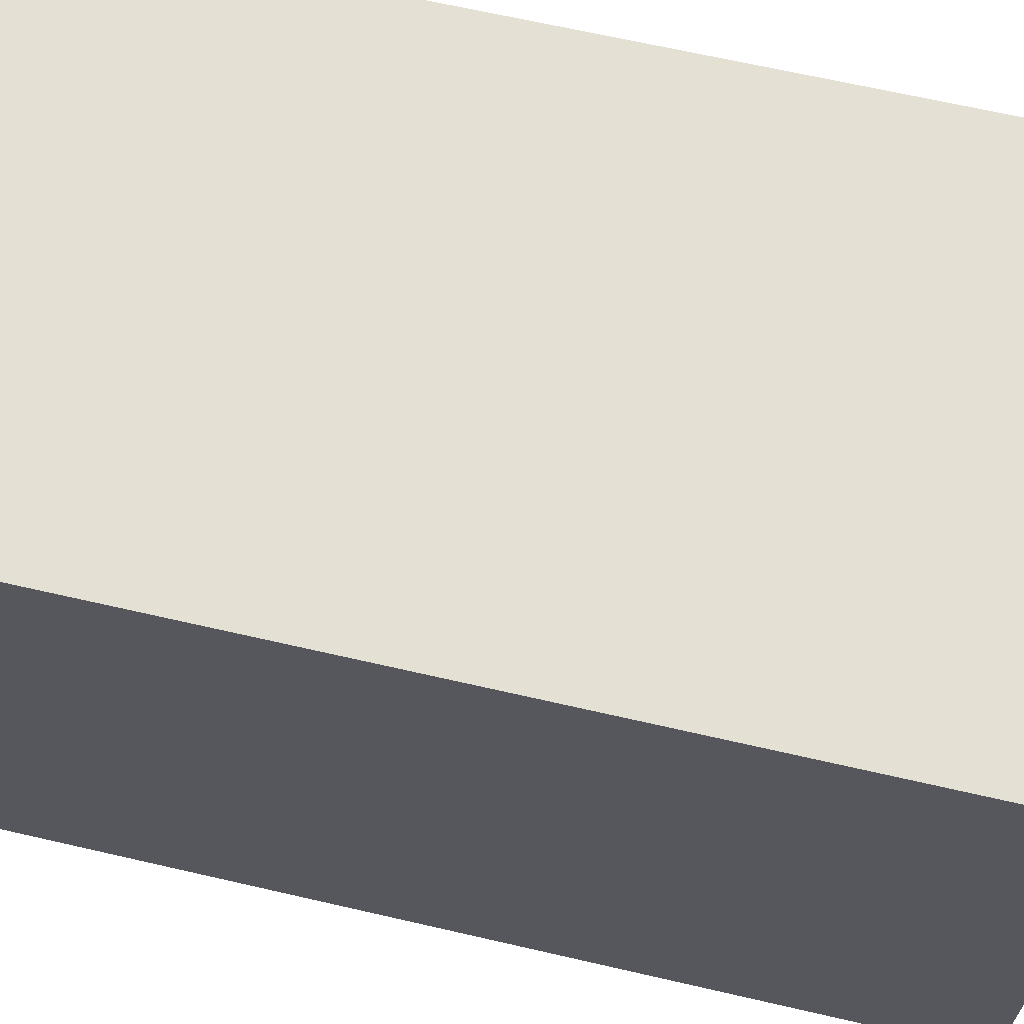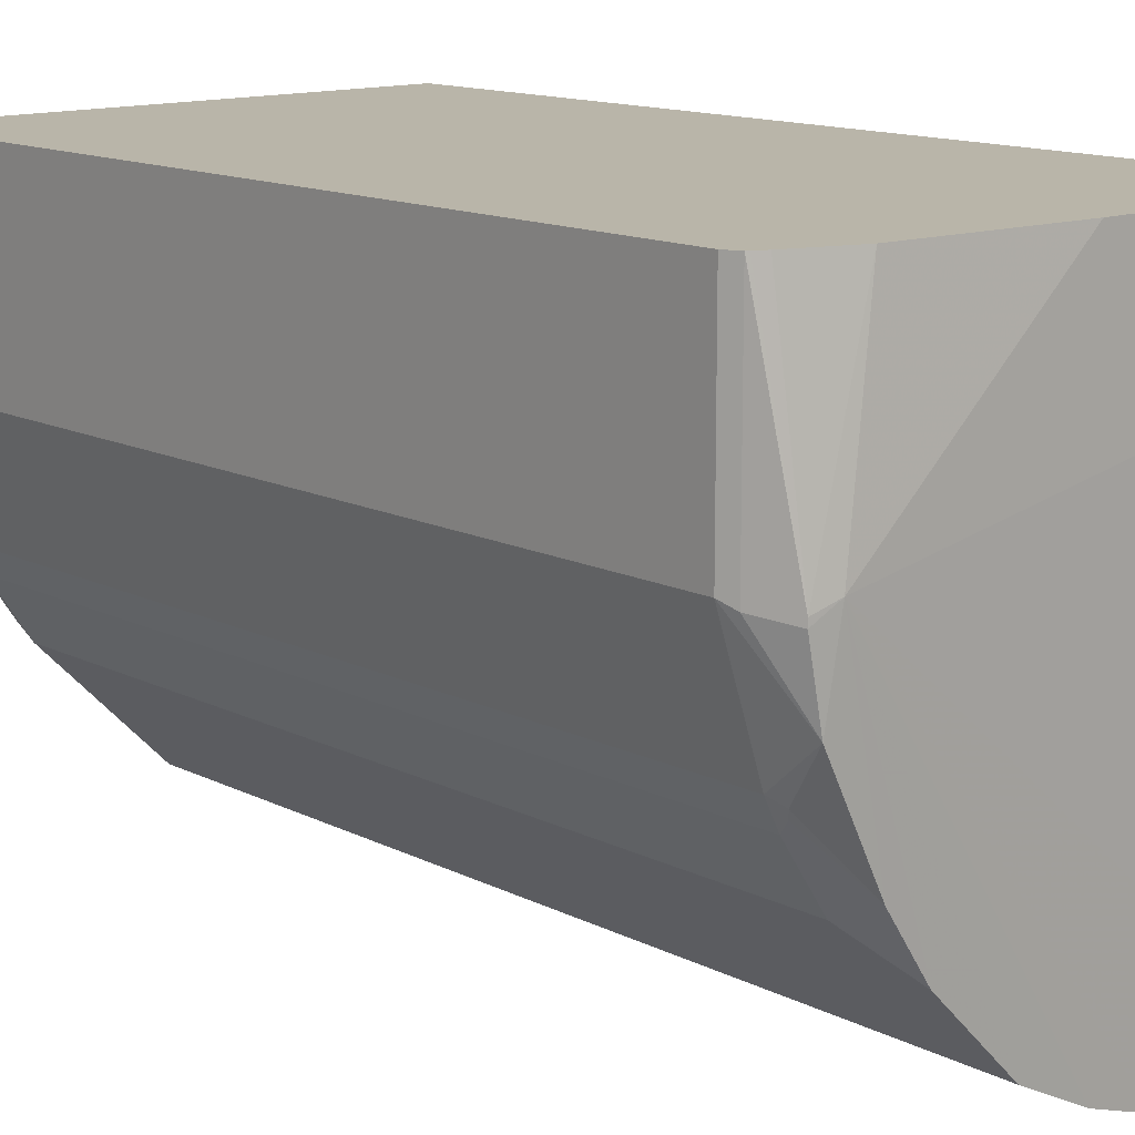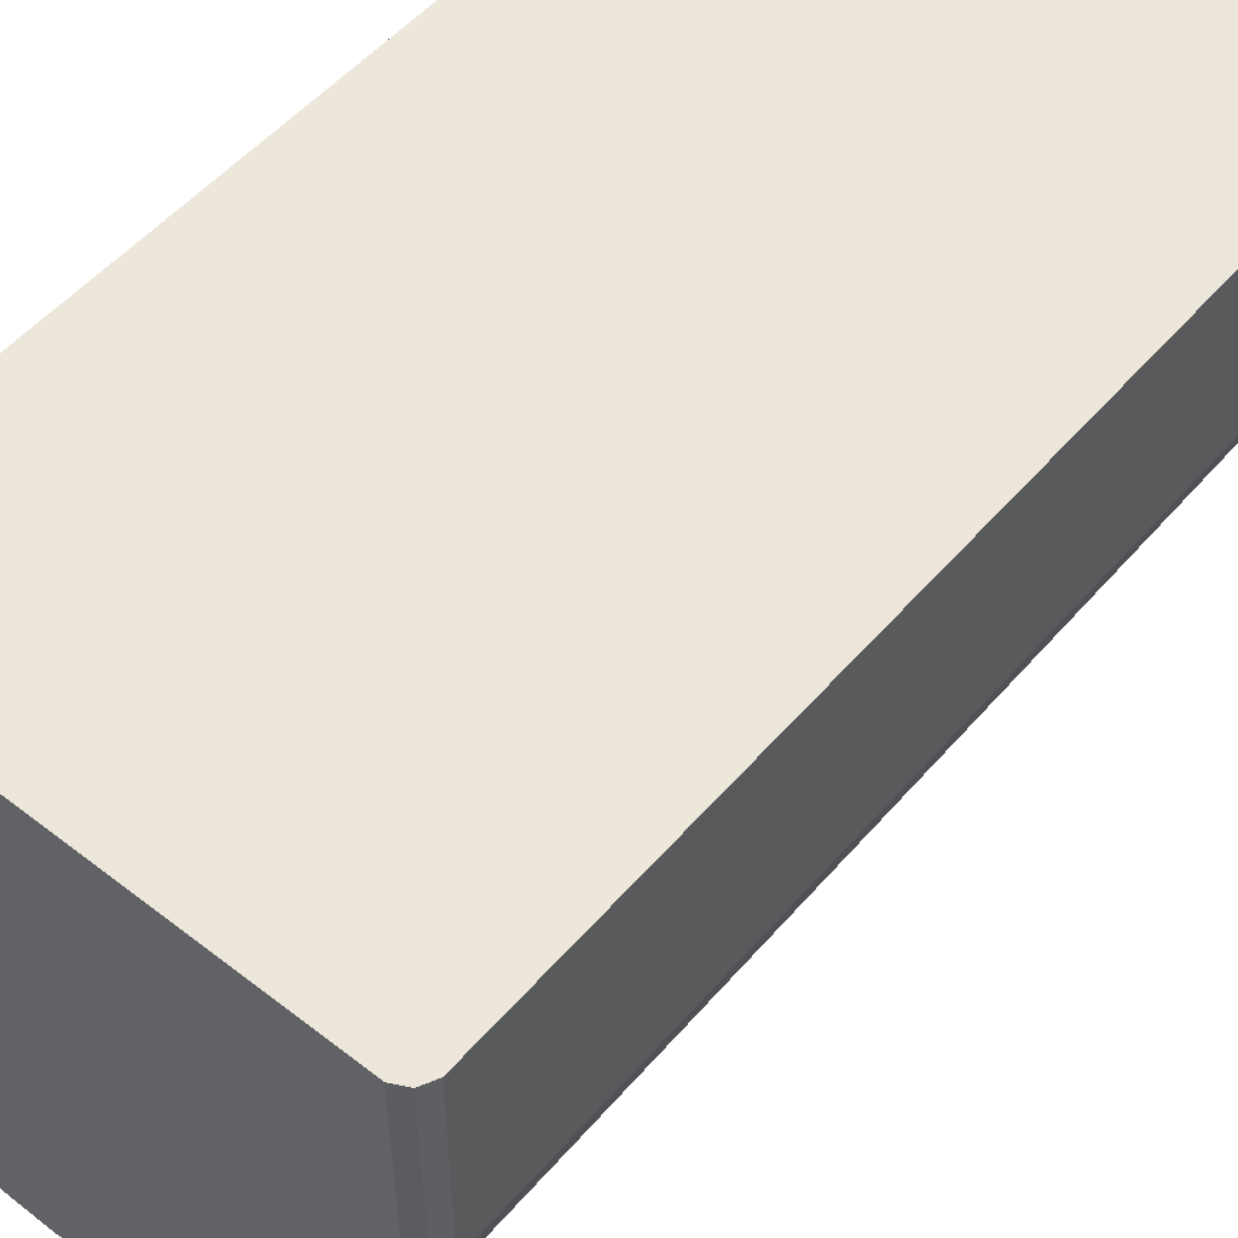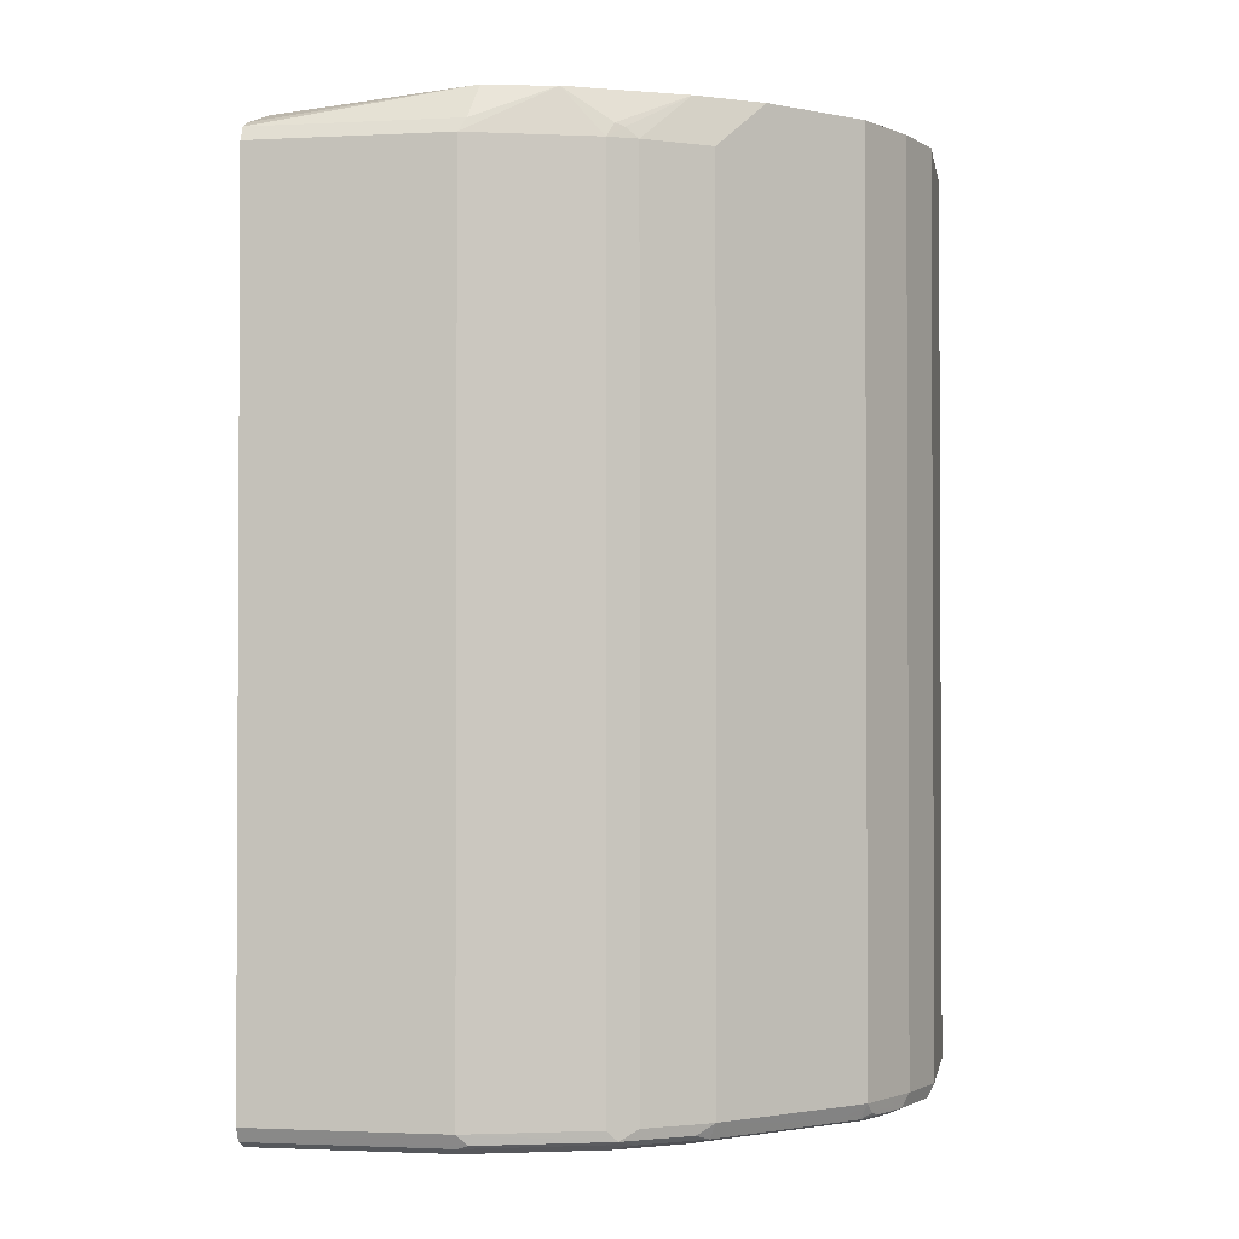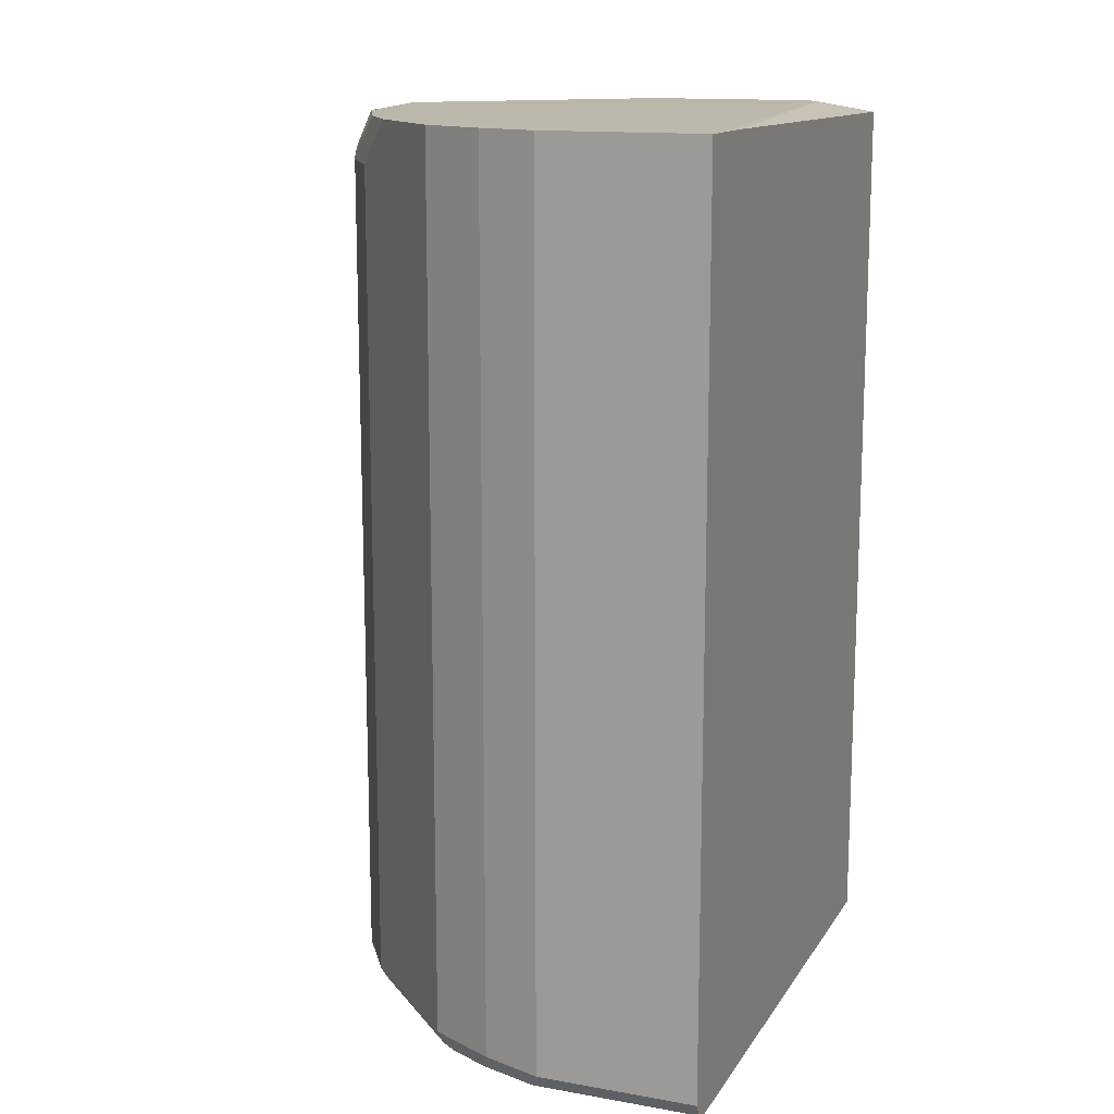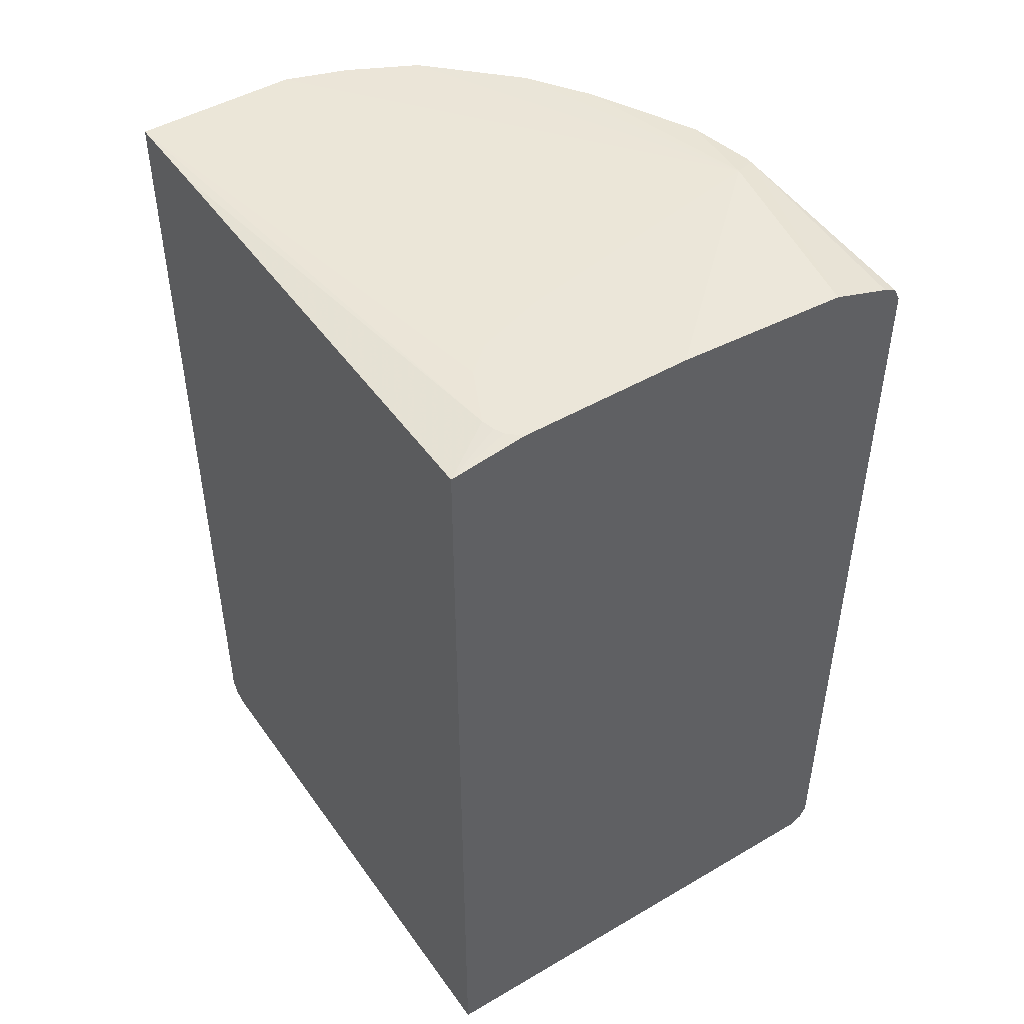
<metadata>
{"format":"obj","ext":"obj","renderer":"f3d","projection":"perspective","resolution":1024,"background":"white","views":[{"elev":65.6,"azim":-76.9,"up":"+Z"},{"elev":13.4,"azim":138.6,"up":"+Z"},{"elev":52.9,"azim":39.7,"up":"+Z"},{"elev":-1.6,"azim":100.0,"up":"+Y"},{"elev":13.9,"azim":-158.7,"up":"+Y"},{"elev":47.1,"azim":-33.5,"up":"+Y"}]}
</metadata>
<code>
v 0.06252 -0.007674 0.05942
v -0.0003493 -0.7742 0.05942
v 0.4151 -0.7686 0.05942
v 0.4039 -0.7742 0.05942
v 0.4039 -0.7742 -0.09937
v 0.4151 -0.7686 -0.101
v 0.4039 -0.7742 -0.101
v 0.3815 -0.7686 -0.202
v 0.3703 -0.7742 -0.202
v 0.3366 -0.7742 -0.2525
v 0.3724 -0.77 -0.2188
v 0.3829 -0.7658 -0.2104
v 0.3387 -0.77 -0.2693
v 0.3492 -0.7658 -0.2609
v 0.3422 -0.7574 -0.2749
v 0.2546 -0.77 -0.3535
v 0.2188 -0.7742 -0.3703
v 0.2377 -0.77 -0.3703
v 0.2412 -0.7574 -0.3759
v 0.2314 -0.7658 -0.3787
v 0.2244 -0.7686 -0.3815
v 0.1908 -0.7686 -0.3983
v 0.1852 -0.7574 -0.404
v 0.1852 -0.01241 -0.404
v 0.1347 -0.7574 -0.4208
v 0.1403 -0.7686 -0.4152
v 0.1852 -0.7742 -0.3871
v 0.1347 -0.7742 -0.404
v -0.0003493 -0.7742 -0.404
v -0.0003493 -0.01241 -0.4208
v -0.0003493 -0.7574 -0.4208
v -0.0003493 -0.7686 -0.4152
v 0.1347 -0.01241 -0.4208
v 0.379 -0.008125 -0.09937
v 0.148 -0.007674 -0.0561
v 0.2059 -0.007674 0.05942
v 0.3534 -0.0169 0.05942
v 0.09067 -0.007674 -0.0369
v 0.06734 -0.007674 -0.01683
v 0.04491 -0.007674 0.0301
v -0.0003493 -0.01241 -0.3494
v -0.0002669 -0.01241 -0.3454
v -0.0003493 -0.0169 0.05942
v 0.05139 -0.007674 0.04925
v 0.04776 -0.007674 0.04111
v 0.4208 -0.05052 0.05942
v 0.4129 -0.03814 0.05942
v 0.4039 -0.03371 0.05942
v 0.3983 -0.01241 -0.1066
v 0.3983 -0.01241 -0.1122
v 0.4151 -0.03933 -0.1066
v 0.3871 -0.01241 -0.1683
v 0.4208 -0.05052 -0.101
v 0.4151 -0.03934 0.05942
v 0.4208 -0.7574 -0.101
v 0.3871 -0.05052 -0.202
v 0.3815 -0.03933 -0.2076
v 0.3422 -0.01241 -0.2581
v 0.3787 -0.04209 -0.2146
v 0.3759 -0.05052 -0.2244
v 0.3871 -0.7574 -0.202
v 0.3759 -0.7574 -0.2244
v 0.4165 -0.7658 -0.1094
v 0.4208 -0.7574 0.05942
v 0.3422 -0.05052 -0.2749
v 0.3085 -0.01241 -0.3086
v 0.2412 -0.01241 -0.3759
f 51 52 50
f 51 53 52
f 51 46 53
f 51 54 46
f 51 49 54
f 49 47 54
f 49 48 47
f 53 46 55
f 56 53 55
f 52 53 56
f 57 52 56
f 51 50 49
f 54 47 46
f 49 50 34
f 40 1 38
f 49 37 48
f 48 37 47
f 47 37 46
f 37 1 46
f 42 43 40
f 57 58 52
f 44 1 40
f 45 44 40
f 45 40 43
f 45 43 44
f 44 43 1
f 43 2 1
f 43 30 2
f 41 30 43
f 49 34 37
f 59 58 57
f 62 12 15
f 59 56 60
f 41 43 42
f 65 15 67
f 16 19 15
f 19 67 15
f 19 24 67
f 67 24 34
f 67 34 66
f 50 52 34
f 58 34 52
f 58 66 34
f 58 60 66
f 60 65 66
f 60 15 65
f 46 1 3
f 59 60 58
f 64 55 46
f 64 3 55
f 63 55 3
f 63 3 6
f 8 63 6
f 8 12 63
f 63 12 55
f 61 56 55
f 61 55 12
f 62 61 12
f 62 15 60
f 62 60 61
f 60 56 61
f 65 67 66
f 59 57 56
f 64 46 3
f 41 42 40
f 20 23 19
f 39 30 40
f 23 24 19
f 20 22 23
f 21 22 20
f 21 17 22
f 18 17 21
f 18 21 20
f 18 20 19
f 18 19 16
f 18 16 17
f 17 16 10
f 13 11 10
f 13 10 16
f 13 16 15
f 14 13 15
f 14 15 12
f 14 12 13
f 13 12 11
f 11 12 8
f 11 8 9
f 9 5 10
f 7 5 9
f 7 9 8
f 7 8 6
f 7 6 5
f 5 6 3
f 5 3 4
f 4 3 2
f 2 3 1
f 41 40 30
f 23 25 24
f 23 22 25
f 11 9 10
f 22 27 26
f 22 26 25
f 39 40 38
f 39 38 30
f 35 30 38
f 35 38 1
f 36 35 1
f 36 37 34
f 36 34 35
f 35 34 30
f 33 30 34
f 33 34 24
f 25 33 24
f 25 30 33
f 31 30 25
f 36 1 37
f 32 31 26
f 17 27 22
f 26 31 25
f 17 5 27
f 17 10 5
f 28 27 5
f 28 29 26
f 28 5 29
f 28 26 27
f 5 4 2
f 30 29 2
f 31 29 30
f 32 29 31
f 32 26 29
f 5 2 29

</code>
